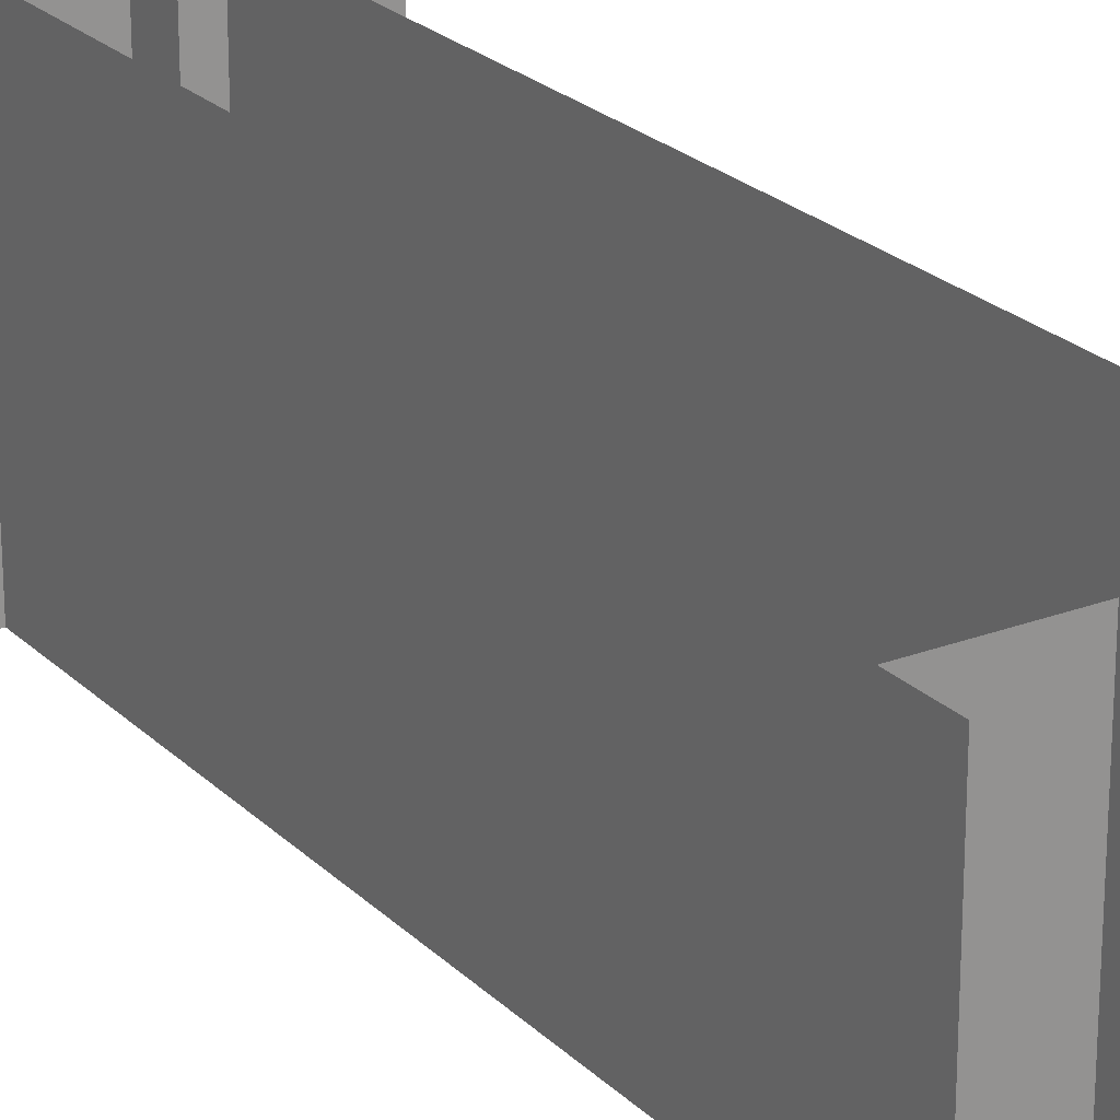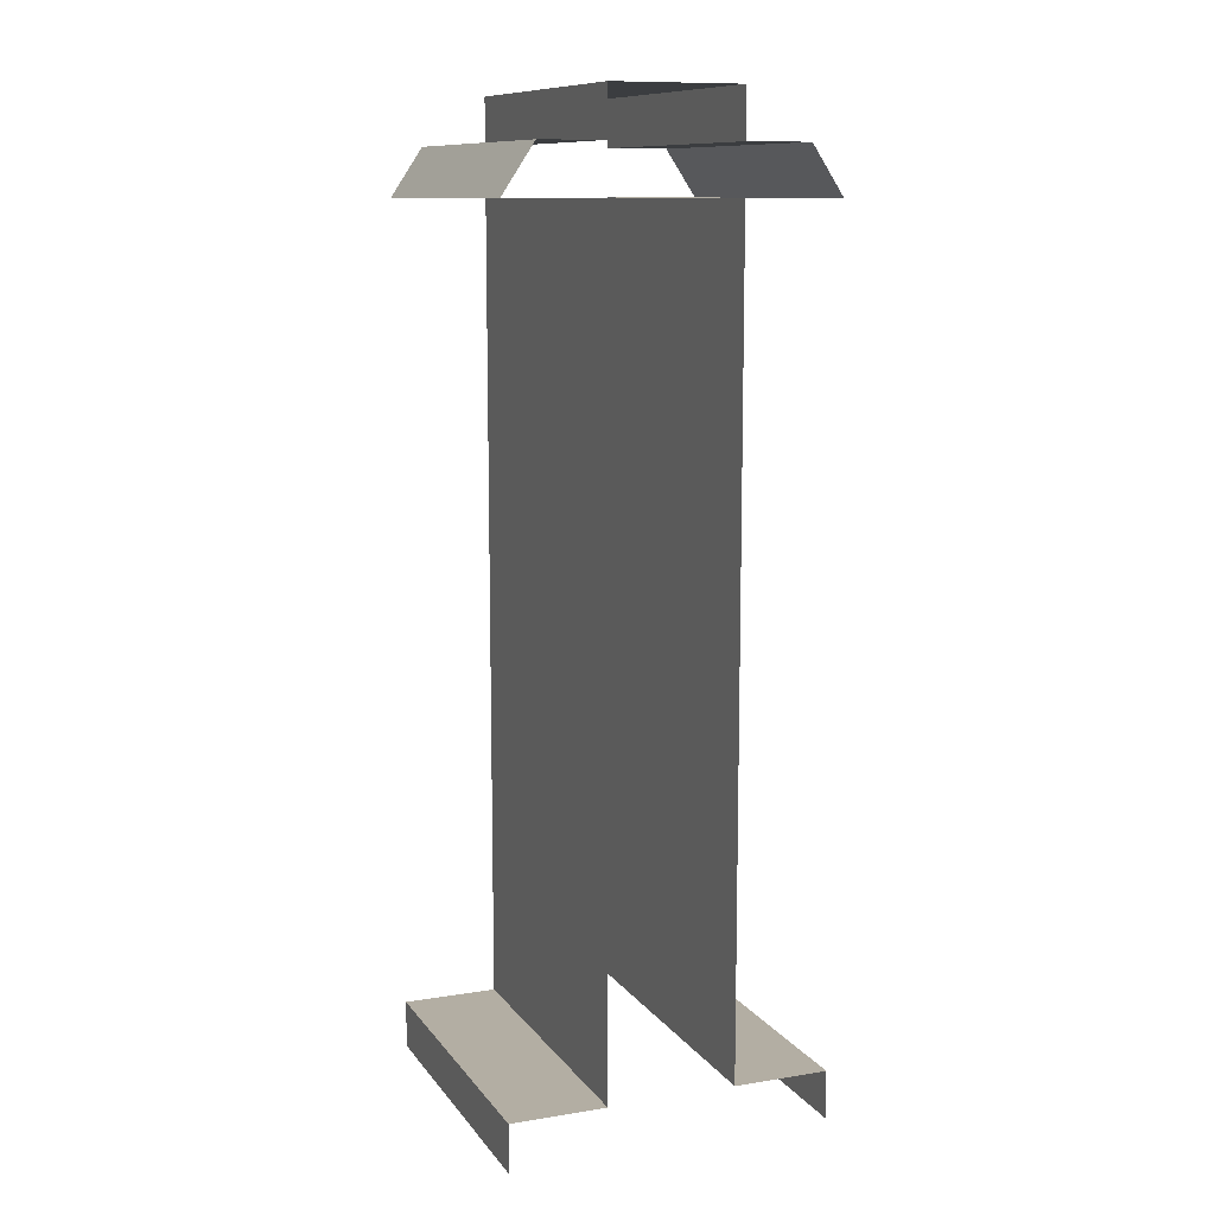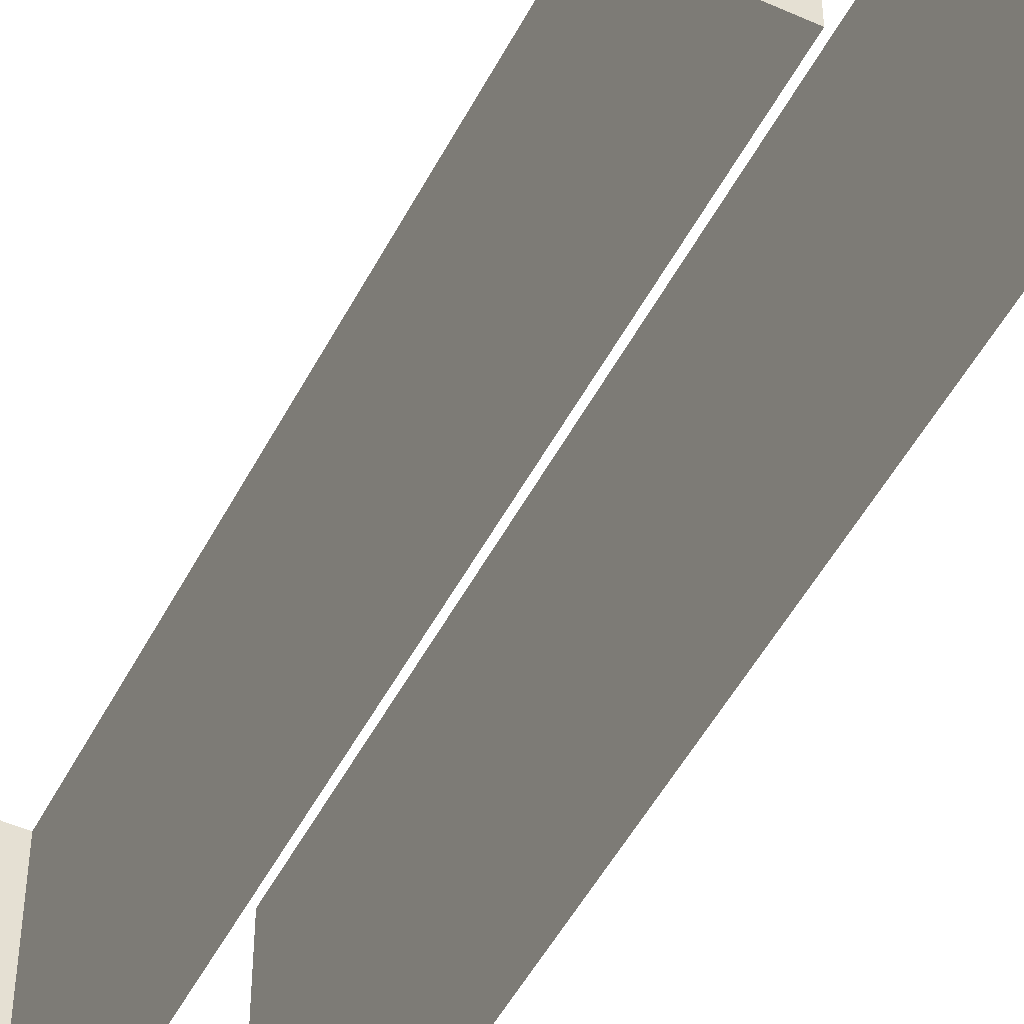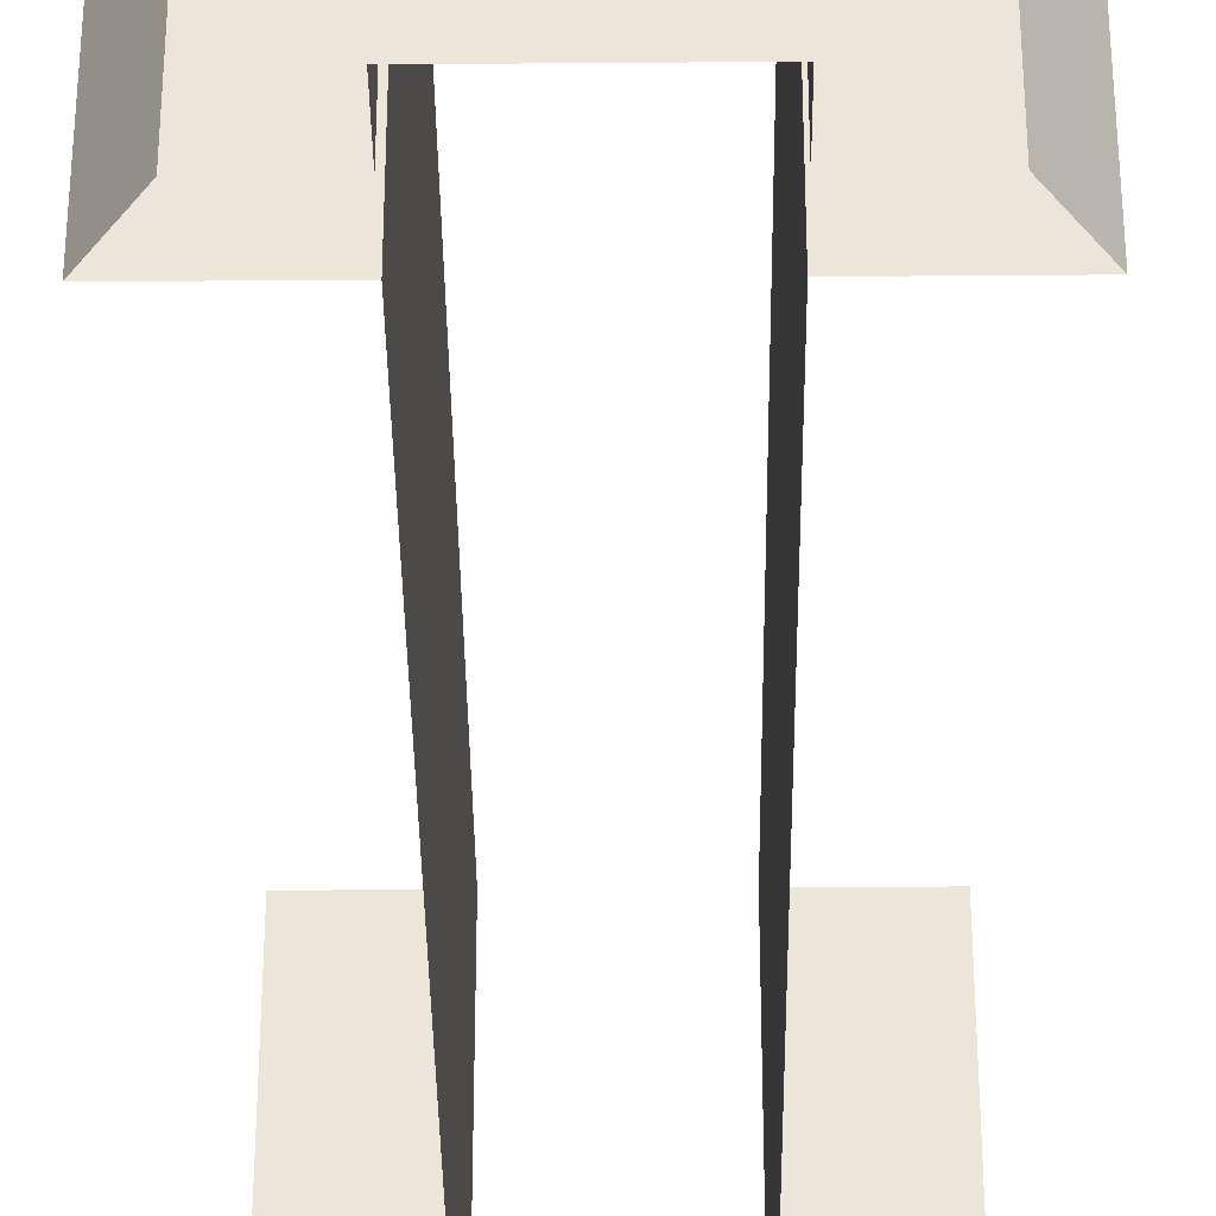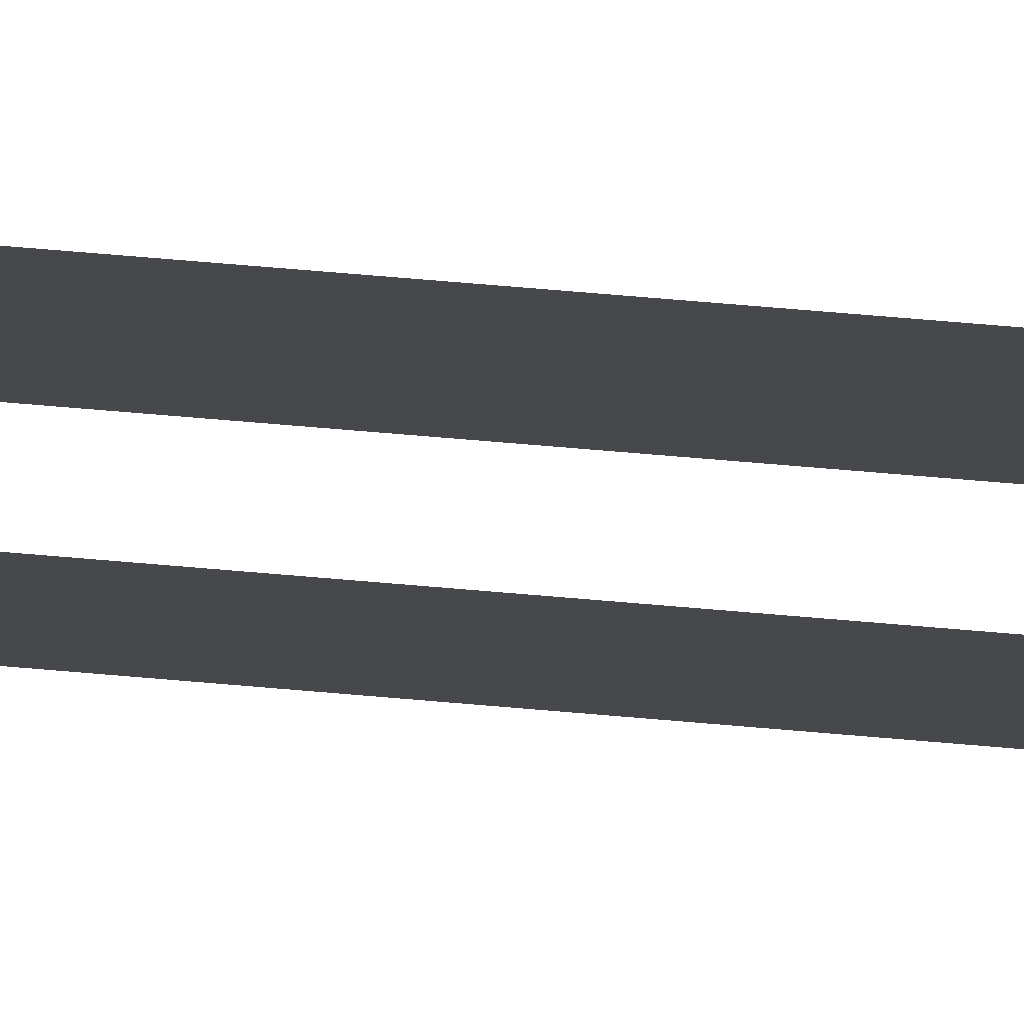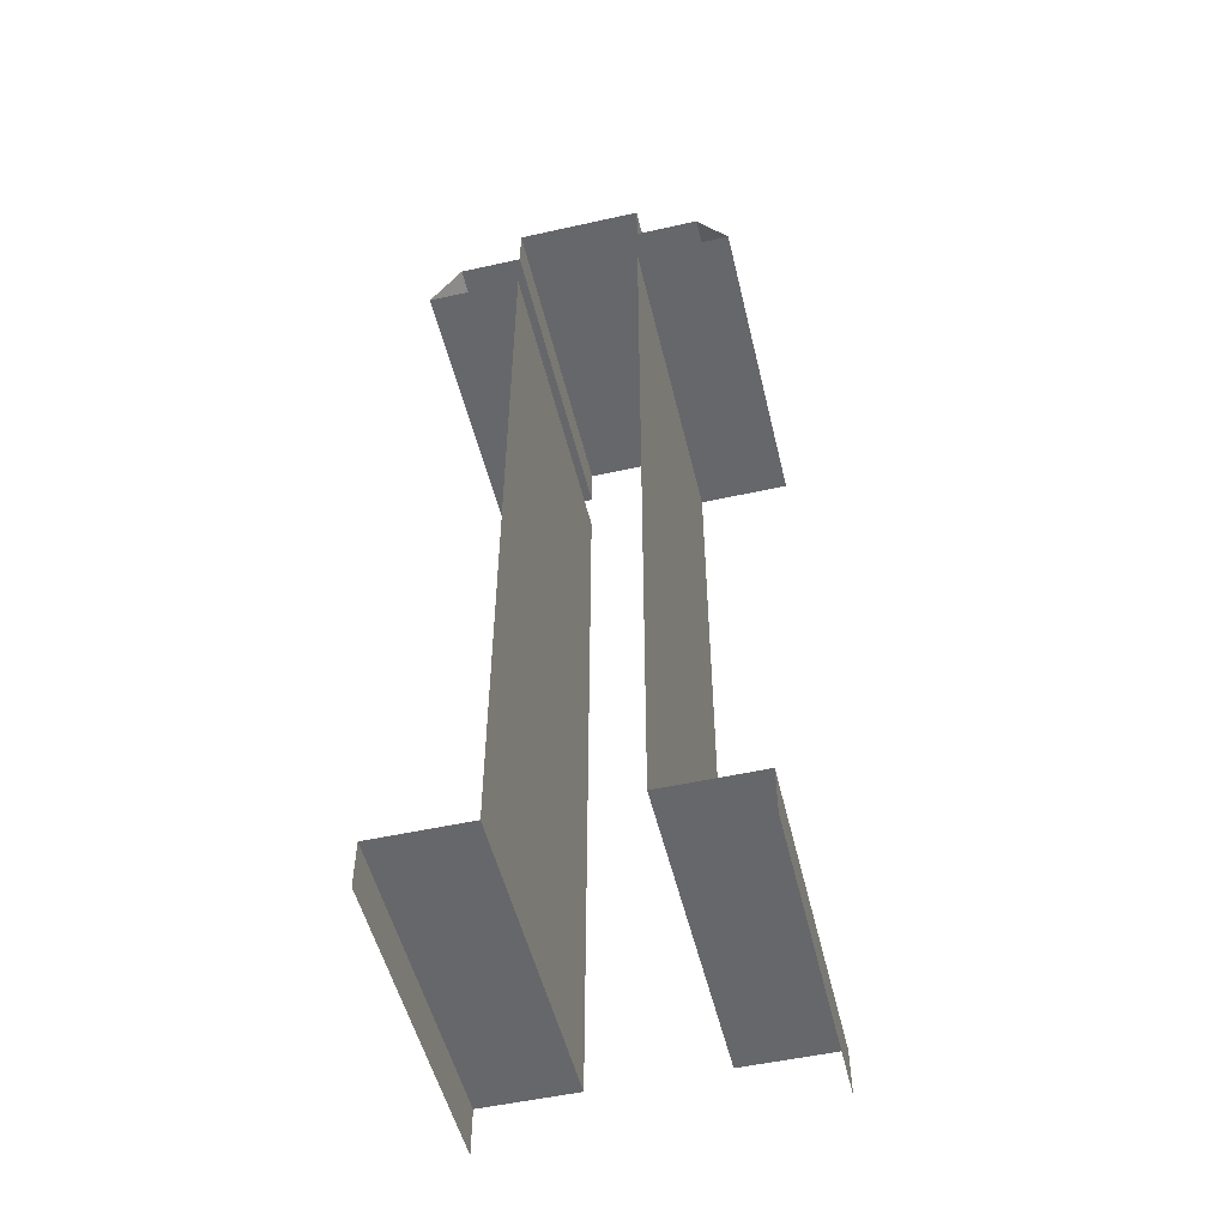
<metadata>
{"format":"obj","ext":"obj","renderer":"f3d","projection":"perspective","resolution":1024,"background":"white","views":[{"elev":23.5,"azim":-32.7,"up":"+Z"},{"elev":10.9,"azim":158.1,"up":"+Y"},{"elev":-49.2,"azim":153.5,"up":"+Z"},{"elev":-36.4,"azim":-179.4,"up":"+Z"},{"elev":79.2,"azim":-85.3,"up":"+Z"},{"elev":-52.1,"azim":-166.5,"up":"+Y"}]}
</metadata>
<code>
o Cube_Cube.009
v -0.2 2.85 0.5
v -0.4 2.85 -0.5
v -0.4 2.85 0.5
v -0.2 2.7 -0.5
v -0.2 0.15 0.5
v -0.2 2.7 0.5
v 0.2 0.15 -0.5
v 0.5 0.15 0.5
v 0.5 0.15 -0.5
v 0.5 0 -0.5
v 0.2 2.85 -0.5
v 0.2 3 0.5
v 0.2 2.85 0.5
v -0.2 3 -0.5
v -0.2 3 0.5
v -0.5 -0 0.5
v -0.5 0.15 -0.5
v -0.5 0 -0.5
v 0.4 2.85 0.5
v -0.5 2.7 0.5
v -0.5 2.7 -0.5
v 0.5 2.7 -0.5
v 0.4 2.85 -0.5
v 0.2 2.7 0.5
v 0.2 2.7 -0.5
v -0.5 0.15 0.5
v -0.2 2.85 -0.5
v -0.2 0.15 -0.5
v 0.2 0.15 0.5
v 0.5 -0 0.5
v 0.2 3 -0.5
v 0.5 2.7 0.5
f 1 2 3
f 4 5 6
f 7 8 9
f 8 10 9
f 11 12 13
f 12 14 15
f 16 17 18
f 19 11 13
f 20 2 21
f 19 22 23
f 22 24 25
f 20 4 6
f 5 17 26
f 14 1 15
f 24 7 25
f 1 27 2
f 4 28 5
f 7 29 8
f 8 30 10
f 11 31 12
f 12 31 14
f 16 26 17
f 19 23 11
f 20 3 2
f 19 32 22
f 22 32 24
f 20 21 4
f 5 28 17
f 14 27 1
f 24 29 7

</code>
